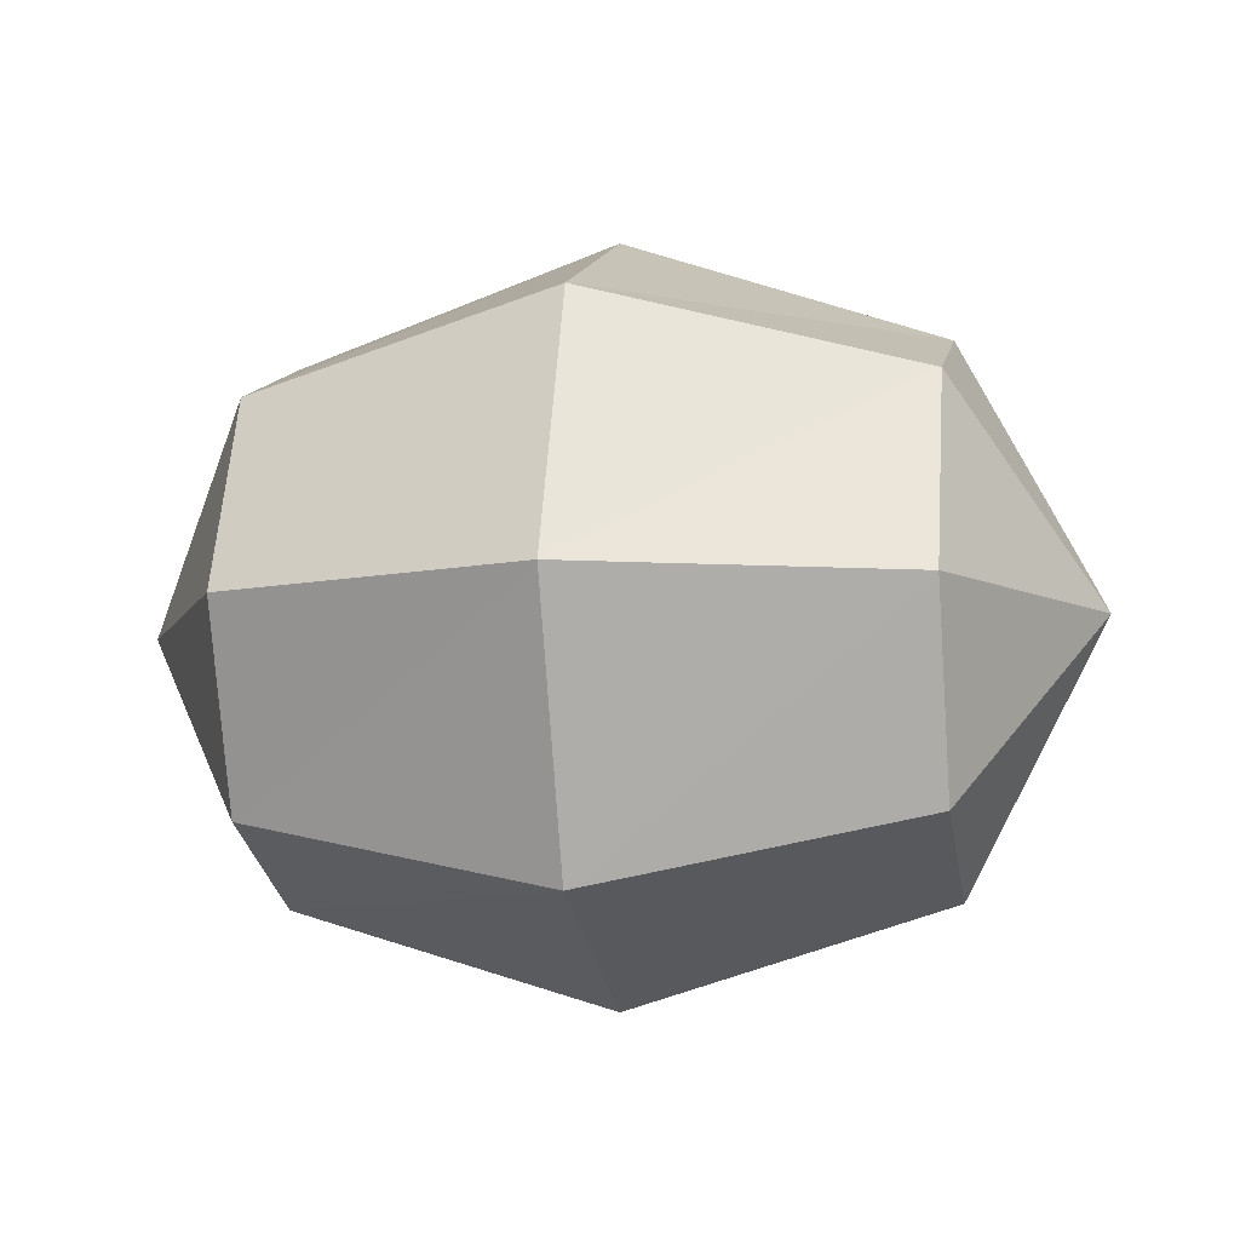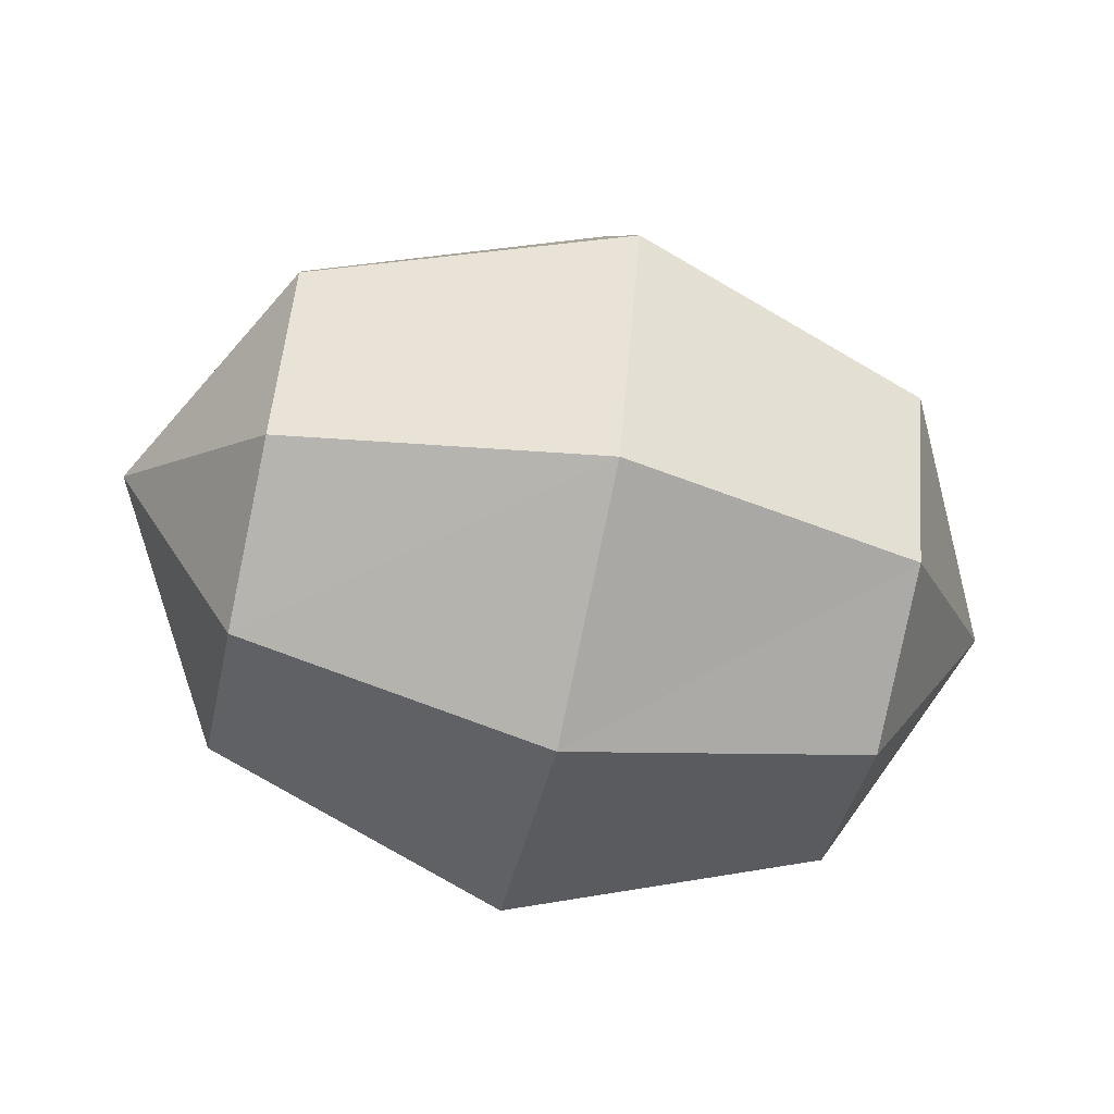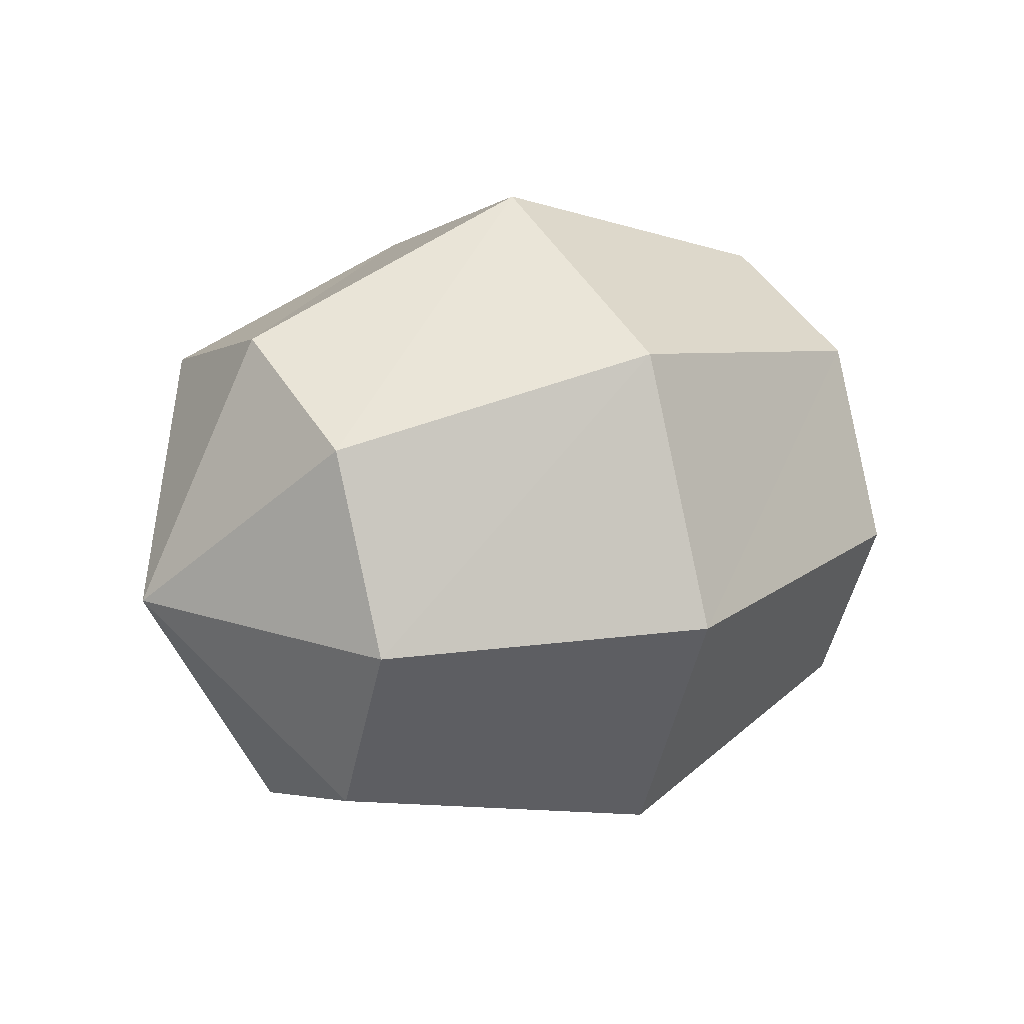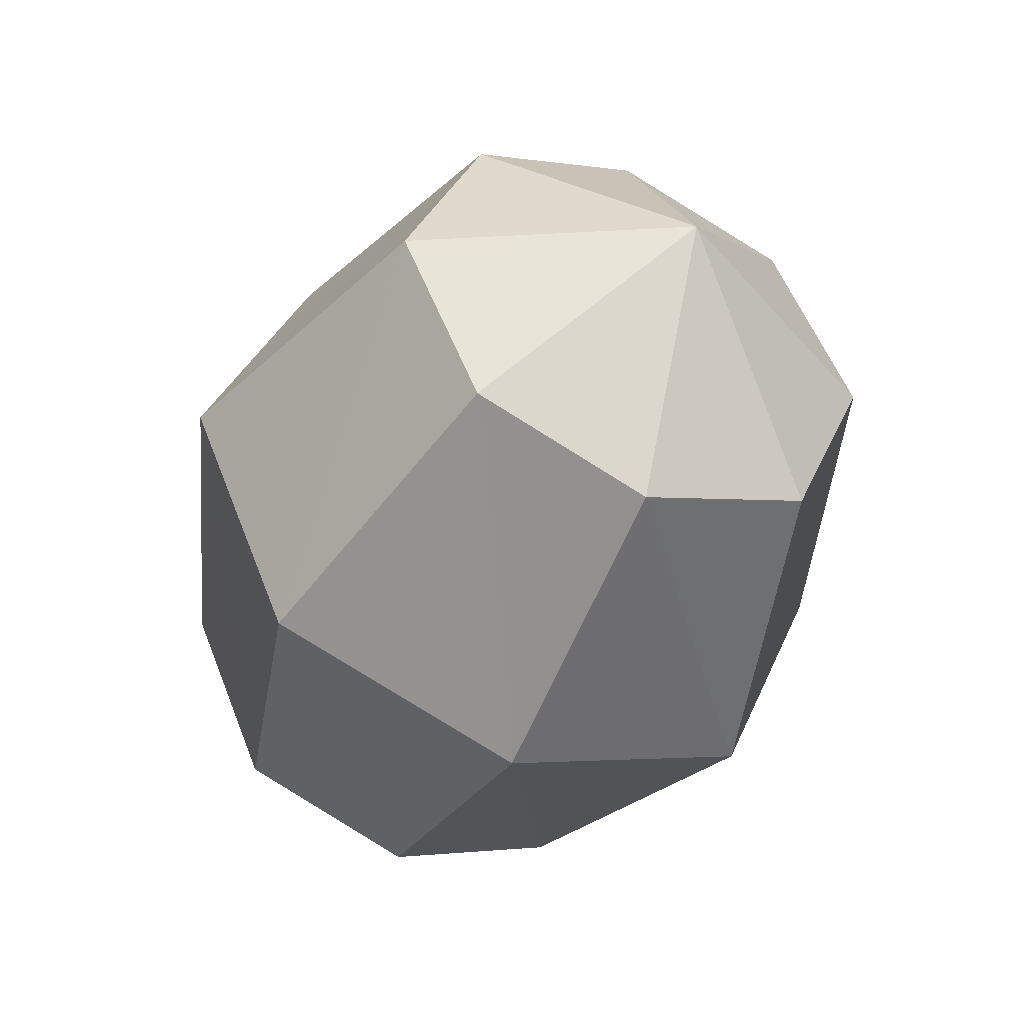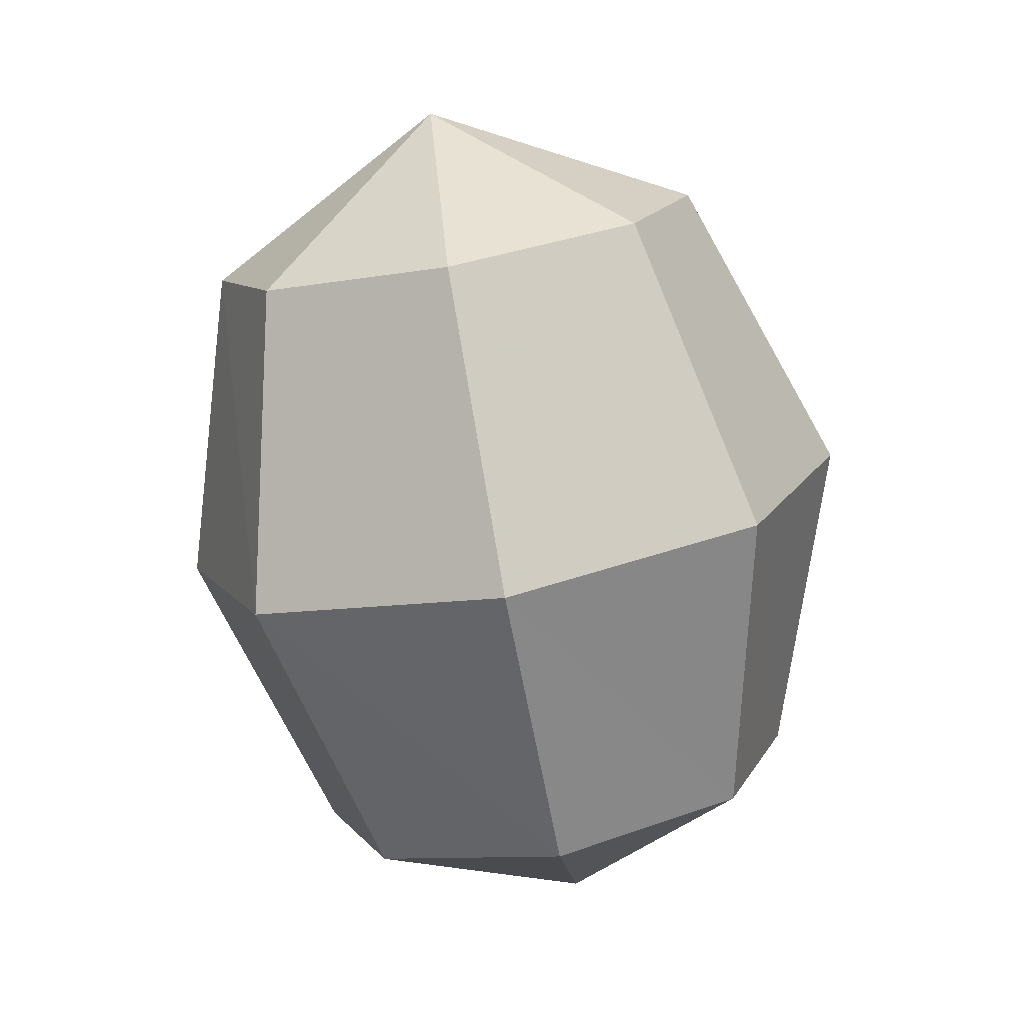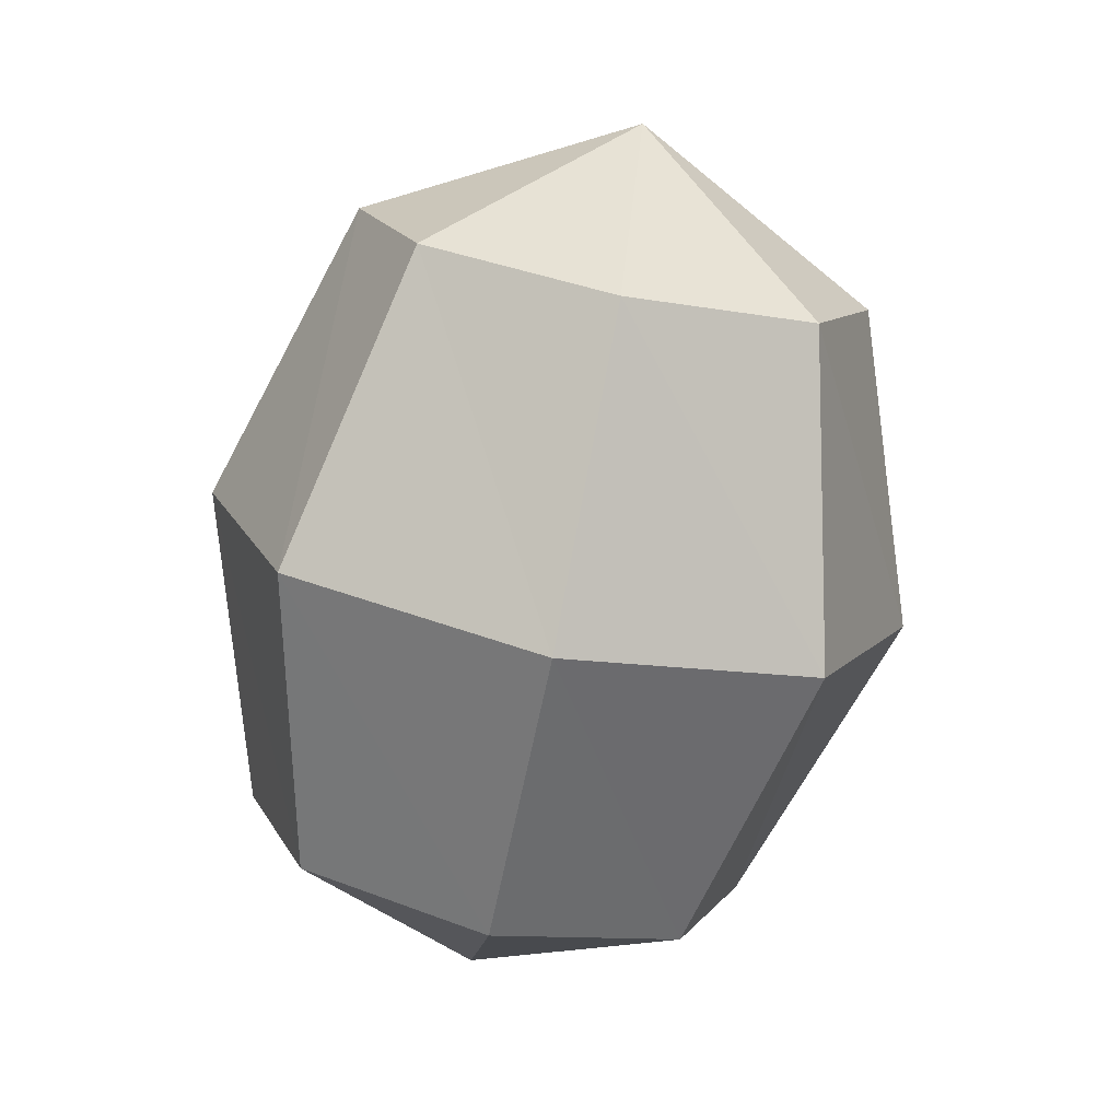
<metadata>
{"format":"obj","ext":"obj","renderer":"f3d","projection":"perspective","resolution":1024,"background":"white","views":[{"elev":-8.8,"azim":-169.6,"up":"+Y"},{"elev":-60.6,"azim":-12.5,"up":"+Y"},{"elev":20.8,"azim":147.8,"up":"+Y"},{"elev":-45.0,"azim":-114.2,"up":"+Y"},{"elev":-77.1,"azim":100.4,"up":"+Z"},{"elev":-76.1,"azim":78.7,"up":"+Z"}]}
</metadata>
<code>
v 0.33 0.22 0
v 0.23 0.41 0
v 0.23 0.36 -0.13
v -0 0.49 0
v -0 0.41 -0.19
v -0.23 0.41 0
v -0.23 0.36 -0.13
v -0.33 0.22 0
v -0.23 0.22 -0.19
v -0.23 0.08 -0.13
v -0 0.03 -0.19
v -0 -0.04 0
v 0.23 0.03 0
v 0.23 0.08 0.13
v 0.23 0.22 0.19
v 0.23 0.36 0.13
v -0 0.22 0.27
v -0 0.41 0.19
v -0.23 0.22 0.19
v -0.23 0.36 0.13
v -0 0.03 0.19
v -0.23 0.03 0
v -0.23 0.08 0.13
v -0 0.22 -0.27
v 0.23 0.08 -0.13
v 0.23 0.22 -0.19
o Node 0
f 3 2 1
f 4 2 3
f 5 4 3
f 6 4 5
f 7 6 5
f 8 6 7
f 9 8 7
f 10 8 9
f 11 10 9
f 12 10 11
f 13 12 11
f 14 12 13
f 1 14 13
f 15 14 1
f 16 15 1
f 17 15 16
f 18 17 16
f 19 17 18
f 20 19 18
f 8 19 20
f 20 8 20
f 6 8 20
f 20 6 20
f 4 6 20
f 18 4 20
f 2 4 18
f 16 2 18
f 1 2 16
f 1 1 16
f 15 1 1
f 15 15 1
f 14 15 15
f 21 14 15
f 12 14 21
f 22 12 21
f 10 12 22
f 22 10 22
f 8 10 22
f 23 8 22
f 19 8 23
f 23 19 23
f 17 19 23
f 21 17 23
f 15 17 21
f 15 15 21
f 7 15 15
f 7 7 15
f 9 7 7
f 24 9 7
f 11 9 24
f 25 11 24
f 13 11 25
f 25 13 25
f 1 13 25
f 26 1 25
f 3 1 26
f 26 3 26
f 5 3 26
f 24 5 26
f 7 5 24
f 7 7 24
f 24 7 7
f 24 24 7
f 25 24 24
f 26 25 24
f 26 25 26
f 21 26 26
f 21 26 21
f 23 21 21
f 22 21 23

</code>
